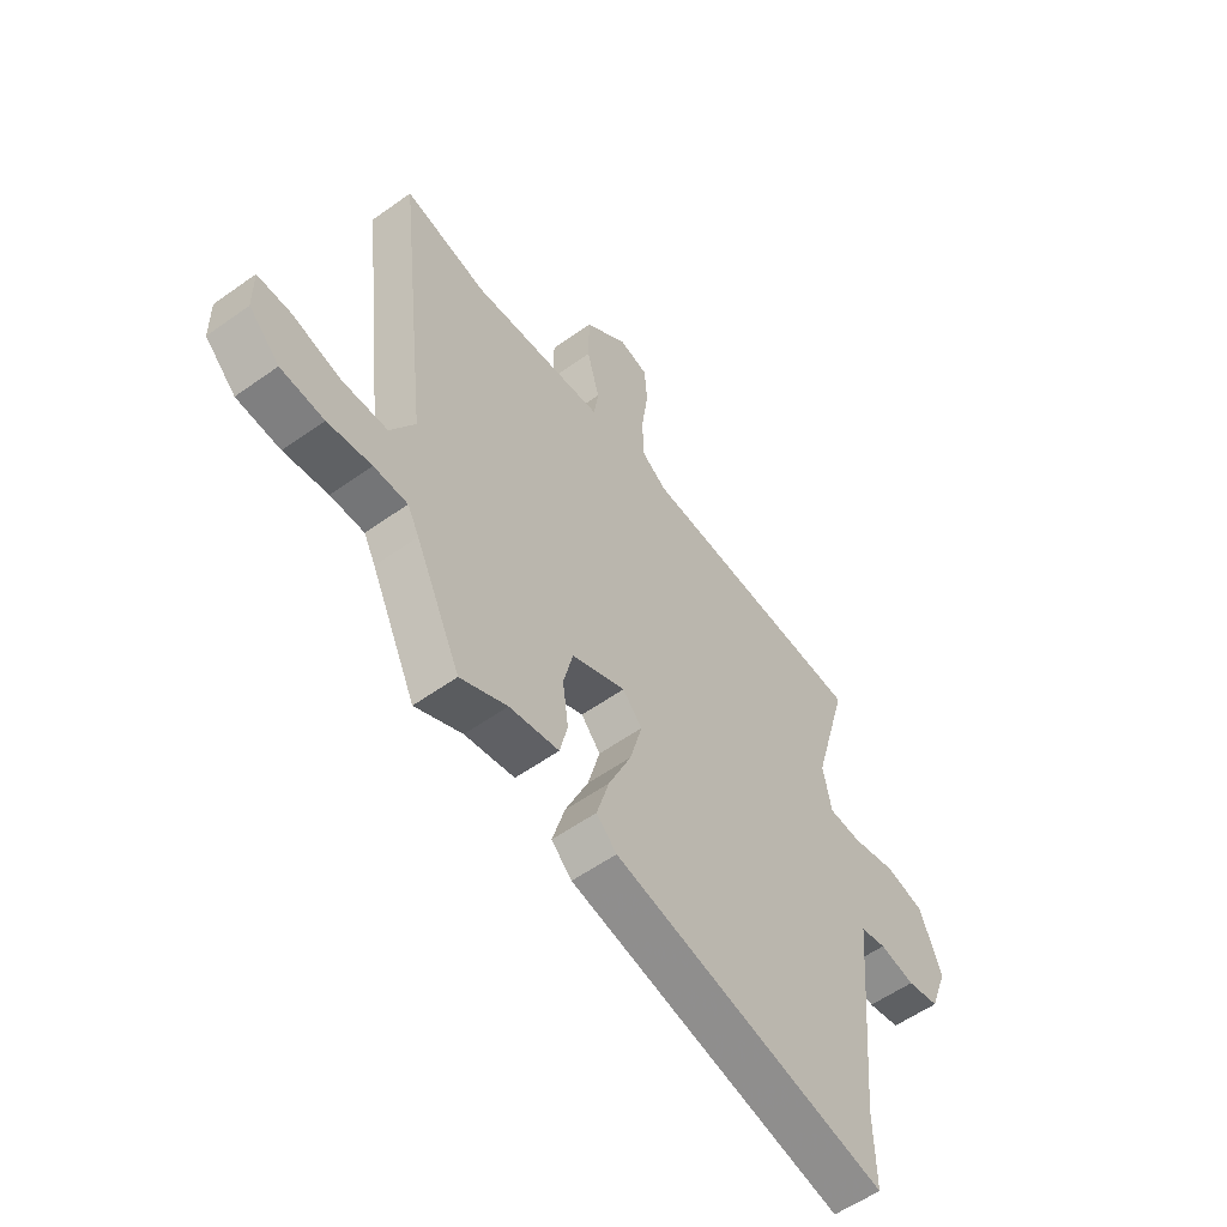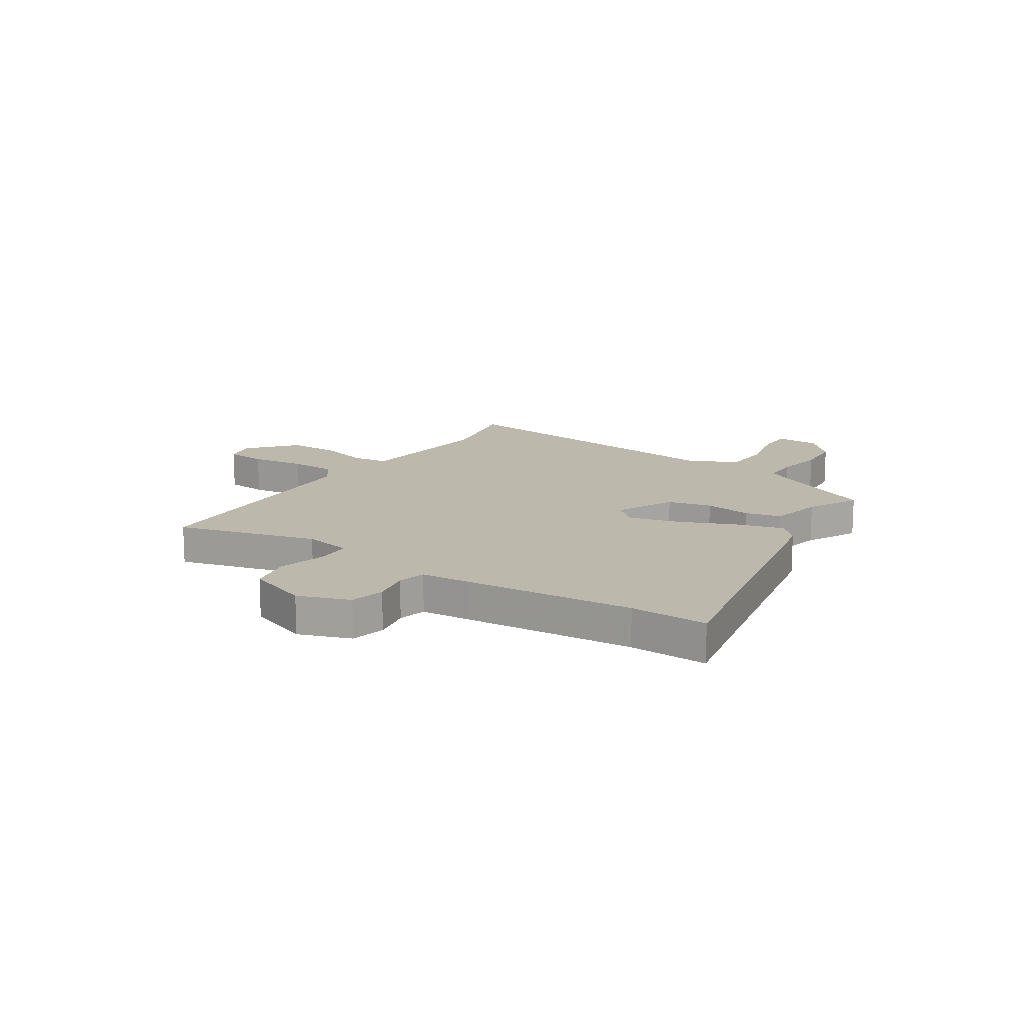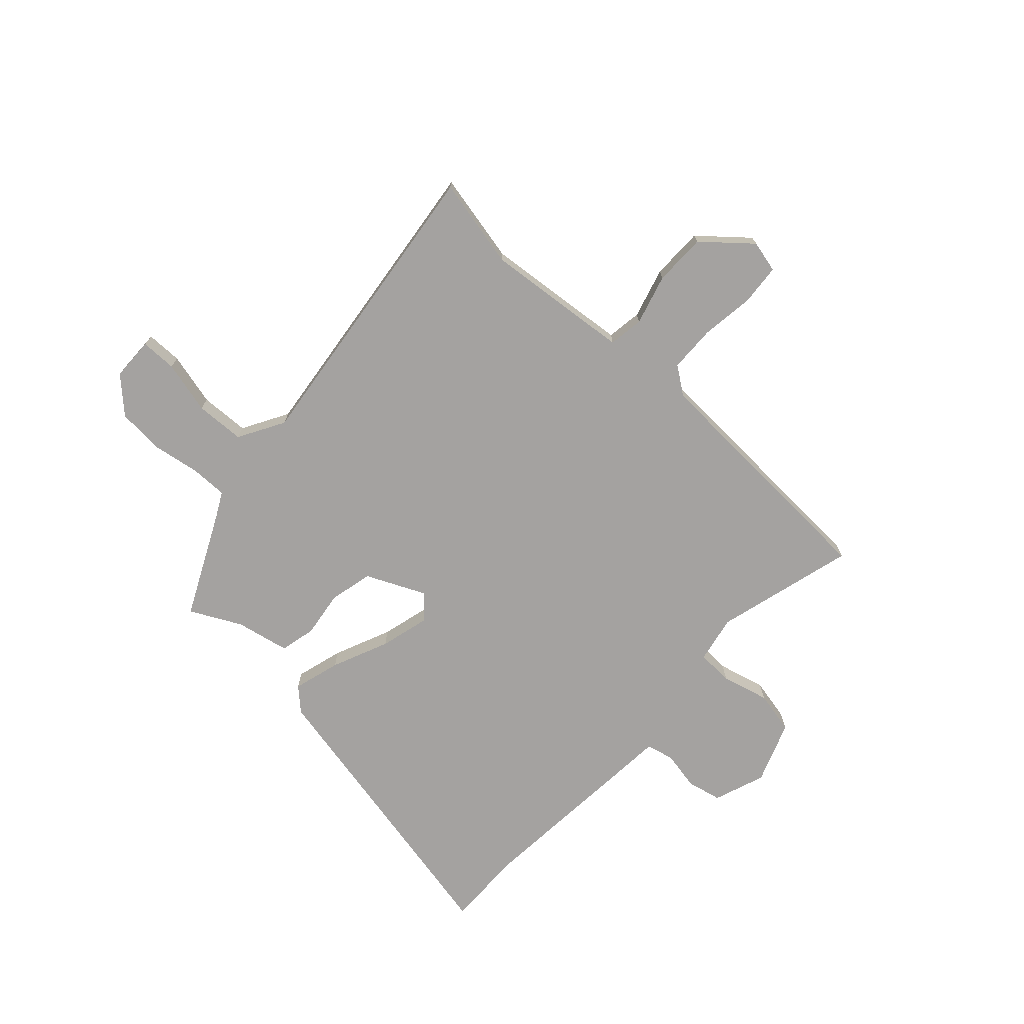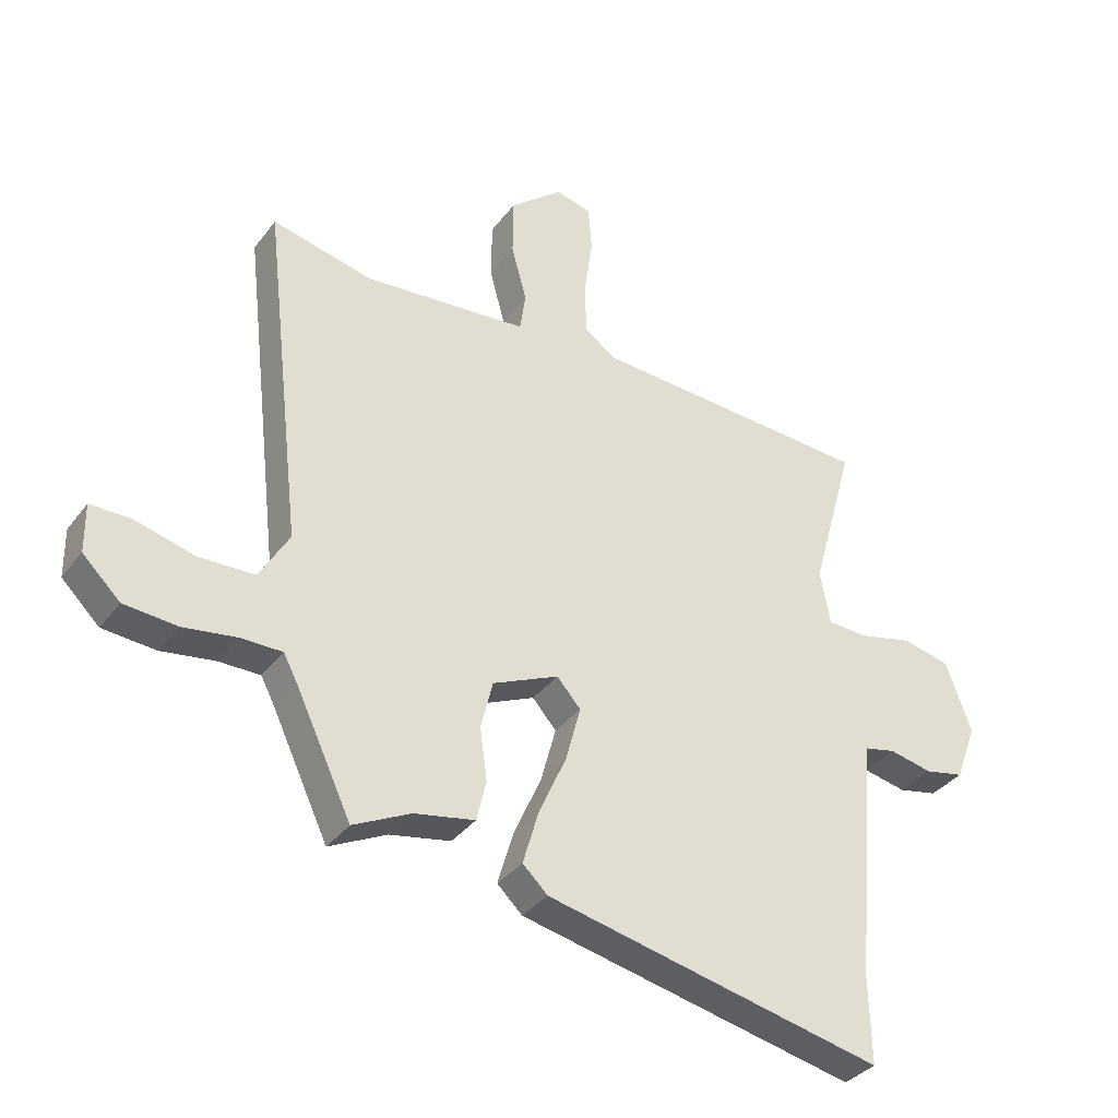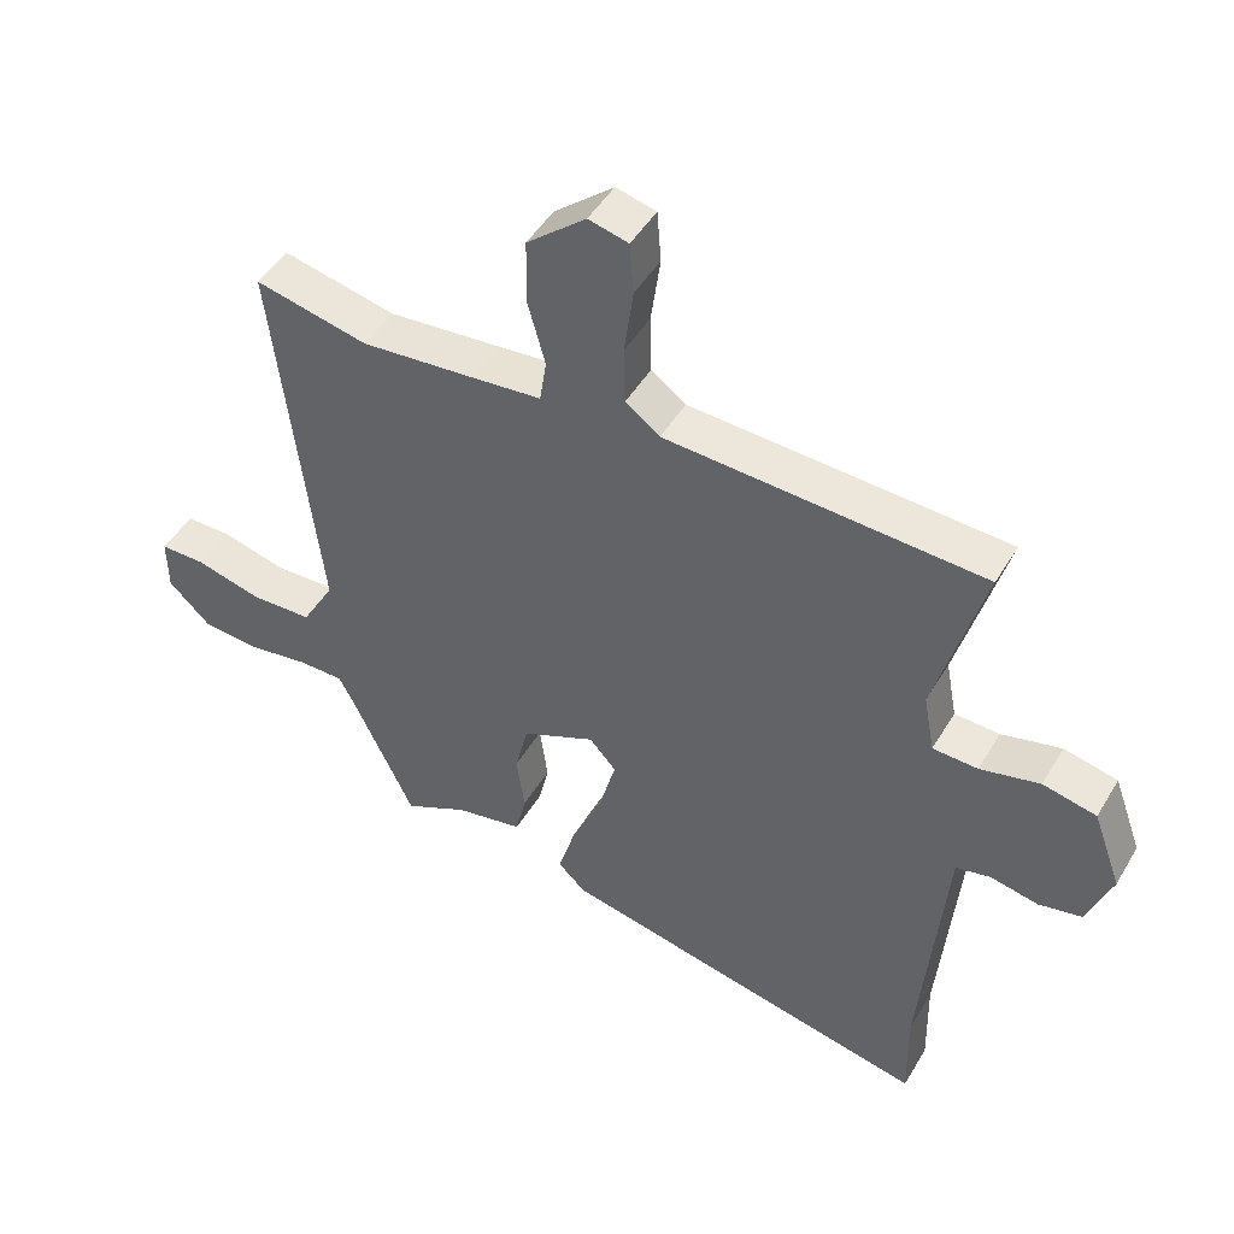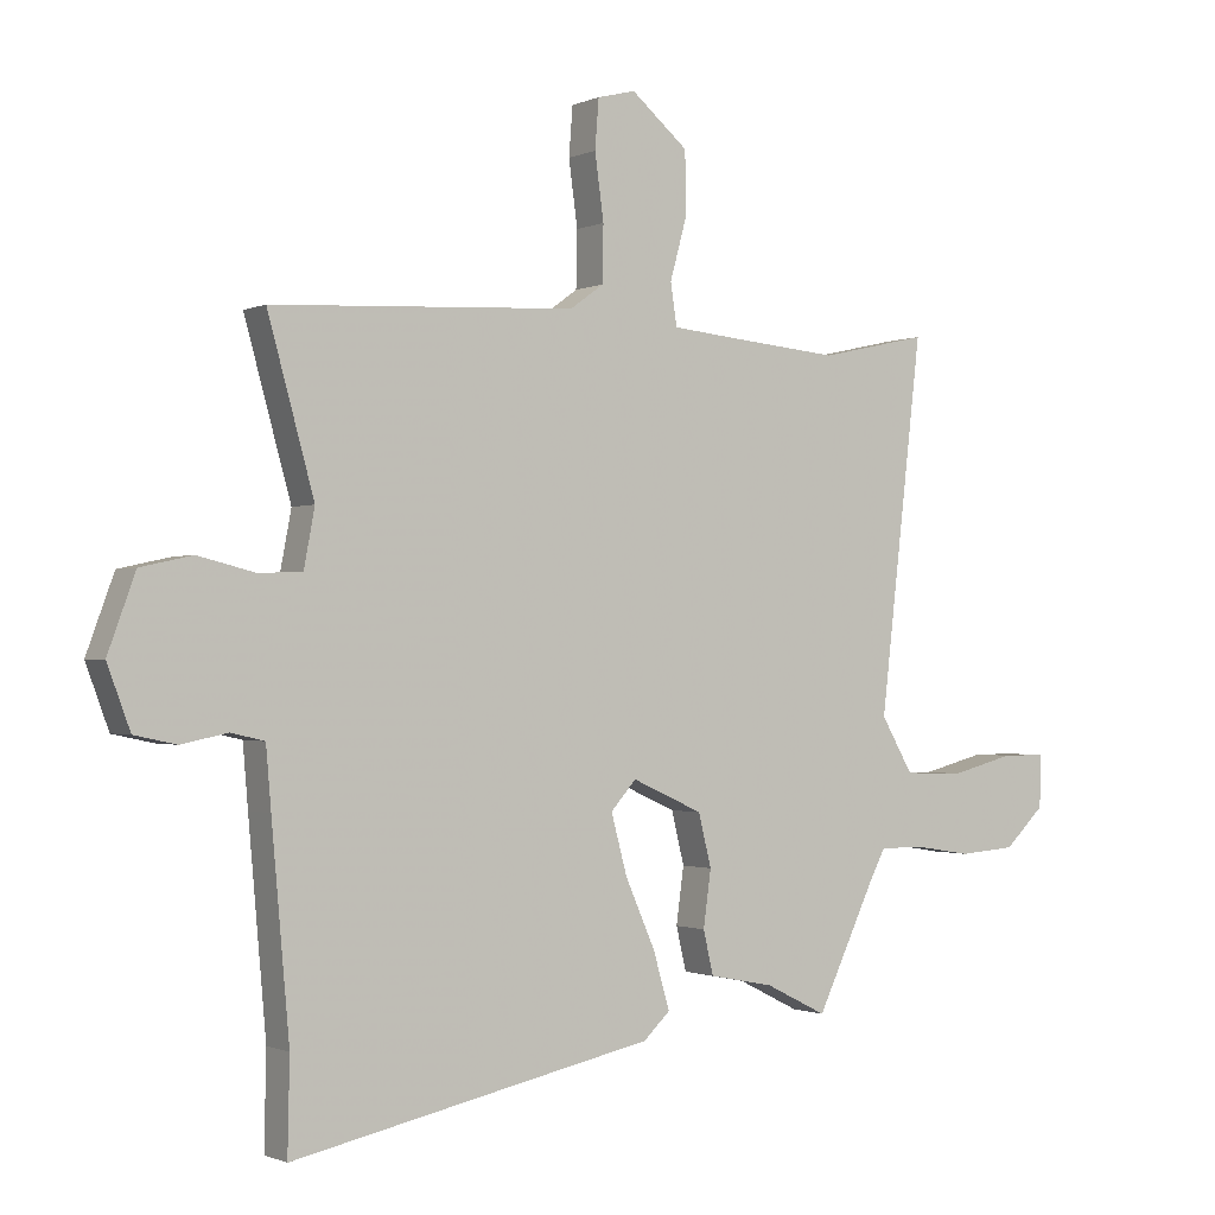
<metadata>
{"format":"obj","ext":"obj","renderer":"f3d","projection":"perspective","resolution":1024,"background":"white","views":[{"elev":-56.5,"azim":-53.3,"up":"+Z"},{"elev":14.9,"azim":123.8,"up":"+Y"},{"elev":-72.7,"azim":-42.2,"up":"+Y"},{"elev":-35.5,"azim":-31.9,"up":"+Z"},{"elev":47.3,"azim":29.4,"up":"+Z"},{"elev":-1.1,"azim":147.2,"up":"+Z"}]}
</metadata>
<code>
v 0.537 0.07 0.491
v 0.464 0.07 0.228
v 0.481 0.07 0.138
v 0.549 0.07 0.135
v 0.639 0.07 0.157
v 0.72 0.07 0.139
v 0.763 0.07 0.021
v 0.727 0.07 -0.076
v 0.661 0.07 -0.09
v 0.589 0.07 -0.075
v 0.536 0.07 -0.087
v 0.528 0.07 -0.182
v 0.5 0.07 -0.499
v 0.503 0.07 -0.645
v -0.064 0.07 -0.524
v -0.106 0.07 -0.484
v -0.08 0.07 -0.395
v -0.033 0.07 -0.288
v -0.008 0.07 -0.195
v -0.048 0.07 -0.15
v -0.159 0.07 -0.2
v -0.179 0.07 -0.282
v -0.167 0.07 -0.37
v -0.183 0.07 -0.438
v -0.285 0.07 -0.458
v -0.381 0.07 -0.506
v -0.474 0.07 -0.31
v -0.498 0.07 -0.264
v -0.567 0.07 -0.264
v -0.657 0.07 -0.278
v -0.746 0.07 -0.271
v -0.809 0.07 -0.21
v -0.81 0.07 -0.128
v -0.742 0.07 -0.128
v -0.642 0.07 -0.154
v -0.549 0.07 -0.151
v -0.499 0.07 -0.065
v -0.566 0.07 0.515
v -0.396 0.07 0.477
v -0.226 0.07 0.492
v -0.12 0.07 0.502
v -0.11 0.07 0.568
v -0.136 0.07 0.663
v -0.135 0.07 0.762
v -0.046 0.07 0.837
v 0.014 0.07 0.822
v 0.02 0.07 0.745
v 0.006 0.07 0.643
v 0.008 0.07 0.555
v 0.06 0.07 0.517
v 0.537 0 0.491
v 0.464 0 0.228
v 0.481 0 0.138
v 0.549 0 0.135
v 0.639 0 0.157
v 0.72 0 0.139
v 0.763 0 0.021
v 0.727 0 -0.076
v 0.661 0 -0.09
v 0.589 0 -0.075
v 0.536 0 -0.087
v 0.528 0 -0.182
v 0.5 0 -0.499
v 0.503 0 -0.645
v -0.064 0 -0.524
v -0.106 0 -0.484
v -0.08 0 -0.395
v -0.033 0 -0.288
v -0.008 0 -0.195
v -0.048 0 -0.15
v -0.159 0 -0.2
v -0.179 0 -0.282
v -0.167 0 -0.37
v -0.183 0 -0.438
v -0.285 0 -0.458
v -0.381 0 -0.506
v -0.474 0 -0.31
v -0.498 0 -0.264
v -0.567 0 -0.264
v -0.657 0 -0.278
v -0.746 0 -0.271
v -0.809 0 -0.21
v -0.81 0 -0.128
v -0.742 0 -0.128
v -0.642 0 -0.154
v -0.549 0 -0.151
v -0.499 0 -0.065
v -0.566 0 0.515
v -0.396 0 0.477
v -0.226 0 0.492
v -0.12 0 0.502
v -0.11 0 0.568
v -0.136 0 0.663
v -0.135 0 0.762
v -0.046 0 0.837
v 0.014 0 0.822
v 0.02 0 0.745
v 0.006 0 0.643
v 0.008 0 0.555
v 0.06 0 0.517
f 45 46 47 48
f 45 48 49
f 42 43 44 45
f 41 42 45 49
f 37 38 39
f 37 39 40
f 32 33 34 35
f 32 35 36
f 29 30 31 32
f 28 29 32 36
f 27 28 36 37
f 25 26 27 37
f 22 23 24 25
f 21 22 25 37
f 15 16 17 18
f 13 14 15 18
f 11 12 13 18
f 11 18 19
f 10 11 19 20
f 8 9 10
f 7 8 10
f 4 5 6 7
f 3 4 7 10
f 50 1 2
f 50 2 3
f 41 49 50 3
f 20 21 37 40
f 20 40 41
f 3 10 20 41
f 98 97 96 95
f 99 98 95
f 95 94 93 92
f 99 95 92 91
f 89 88 87
f 90 89 87
f 85 84 83 82
f 86 85 82
f 82 81 80 79
f 86 82 79 78
f 87 86 78 77
f 87 77 76 75
f 75 74 73 72
f 87 75 72 71
f 68 67 66 65
f 68 65 64 63
f 68 63 62 61
f 69 68 61
f 70 69 61 60
f 60 59 58
f 60 58 57
f 57 56 55 54
f 60 57 54 53
f 52 51 100
f 53 52 100
f 53 100 99 91
f 90 87 71 70
f 91 90 70
f 91 70 60 53
f 1 51 52 2
f 2 52 53 3
f 3 53 54 4
f 4 54 55 5
f 5 55 56 6
f 6 56 57 7
f 7 57 58 8
f 8 58 59 9
f 9 59 60 10
f 10 60 61 11
f 11 61 62 12
f 12 62 63 13
f 13 63 64 14
f 14 64 65 15
f 15 65 66 16
f 16 66 67 17
f 17 67 68 18
f 18 68 69 19
f 19 69 70 20
f 20 70 71 21
f 21 71 72 22
f 22 72 73 23
f 23 73 74 24
f 24 74 75 25
f 25 75 76 26
f 26 76 77 27
f 27 77 78 28
f 28 78 79 29
f 29 79 80 30
f 30 80 81 31
f 31 81 82 32
f 32 82 83 33
f 33 83 84 34
f 34 84 85 35
f 35 85 86 36
f 36 86 87 37
f 37 87 88 38
f 38 88 89 39
f 39 89 90 40
f 40 90 91 41
f 41 91 92 42
f 42 92 93 43
f 43 93 94 44
f 44 94 95 45
f 45 95 96 46
f 46 96 97 47
f 47 97 98 48
f 48 98 99 49
f 49 99 100 50
f 50 100 51 1

</code>
